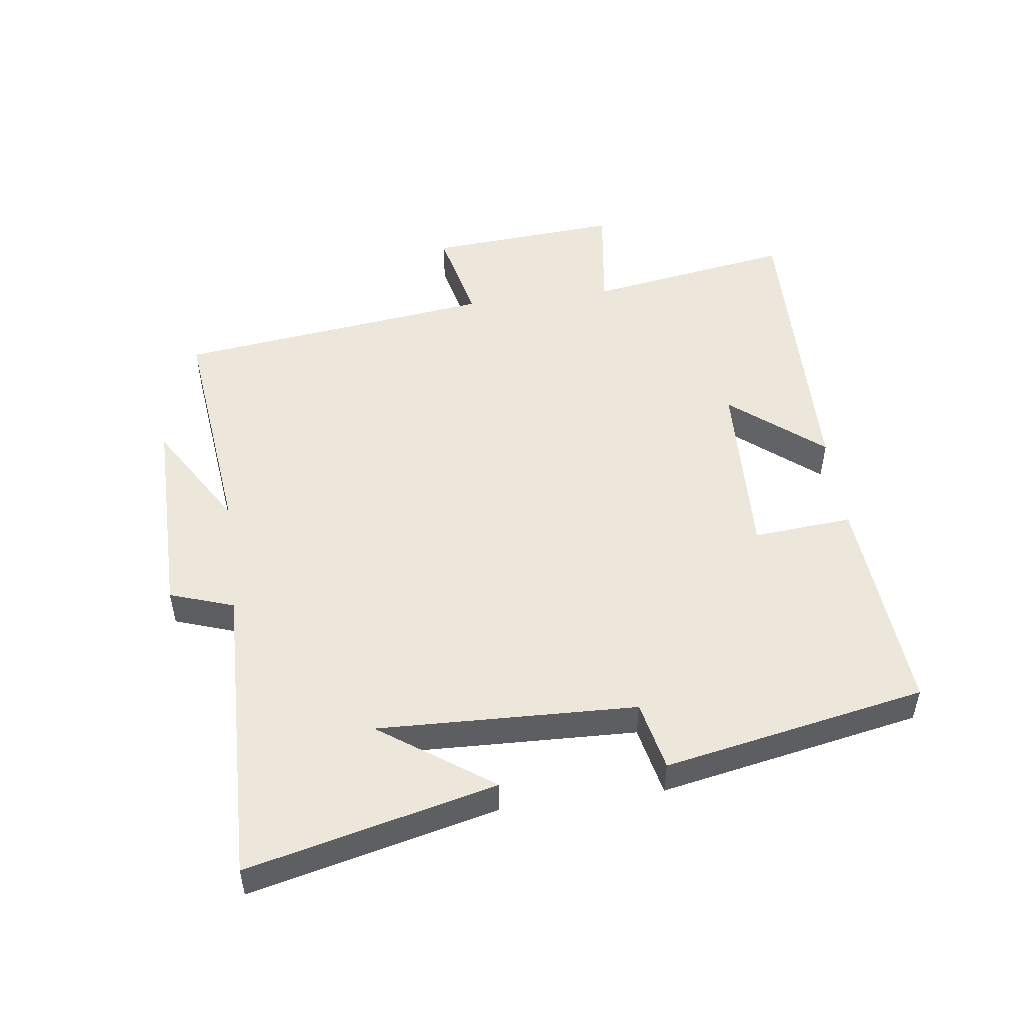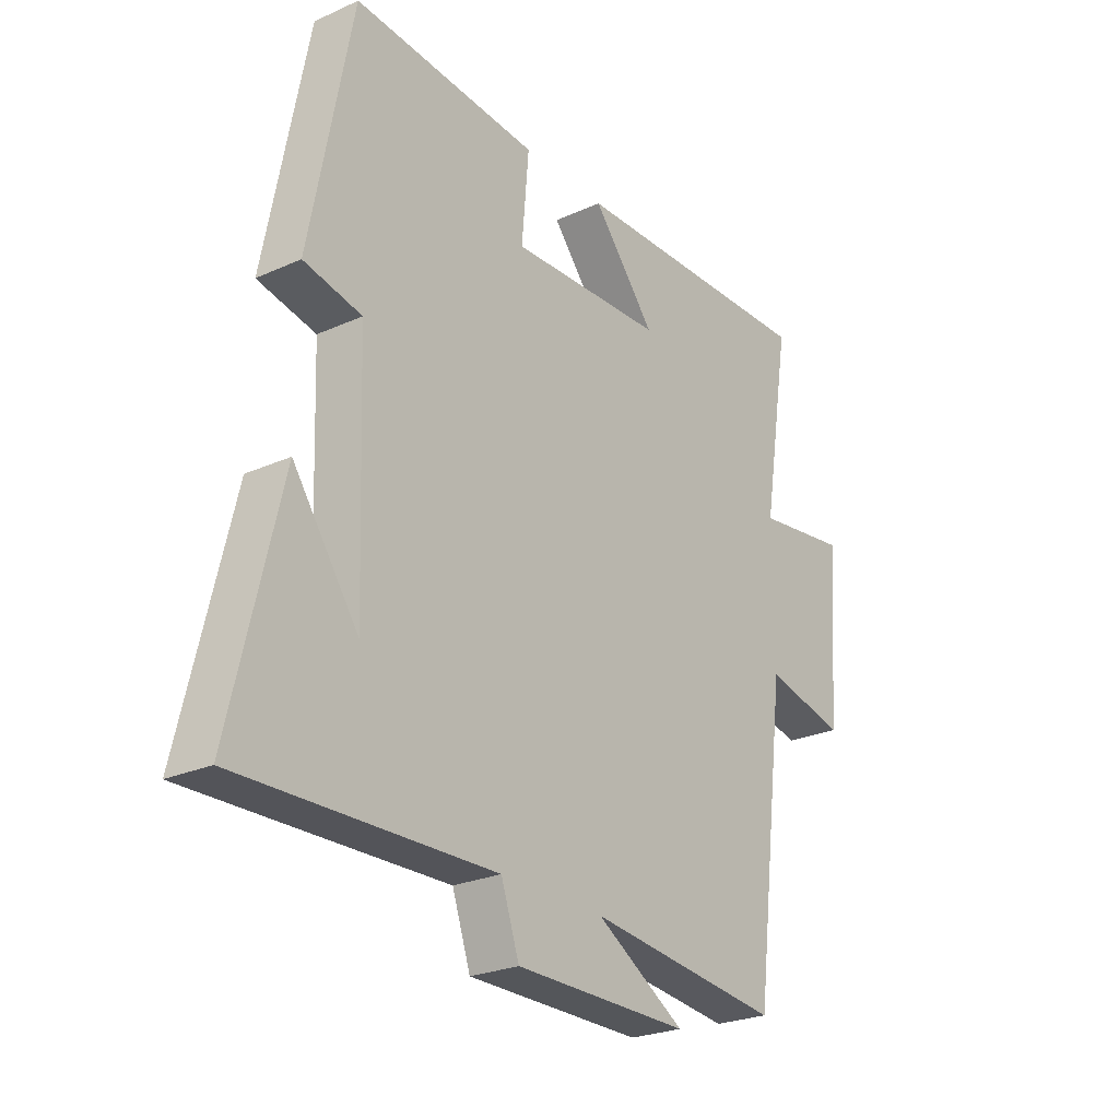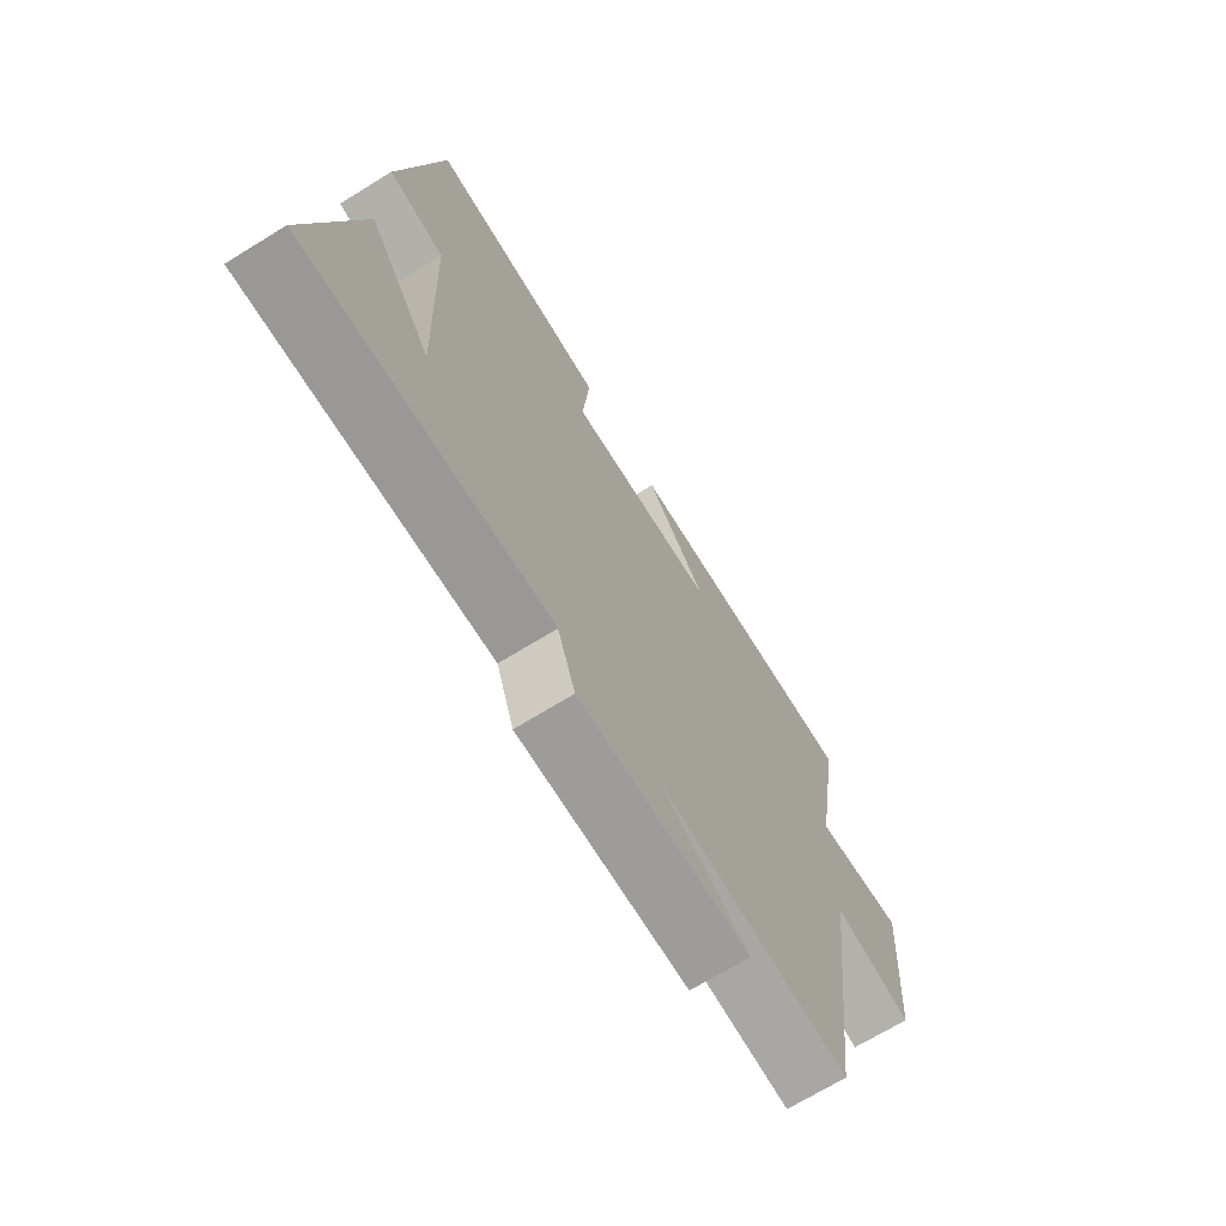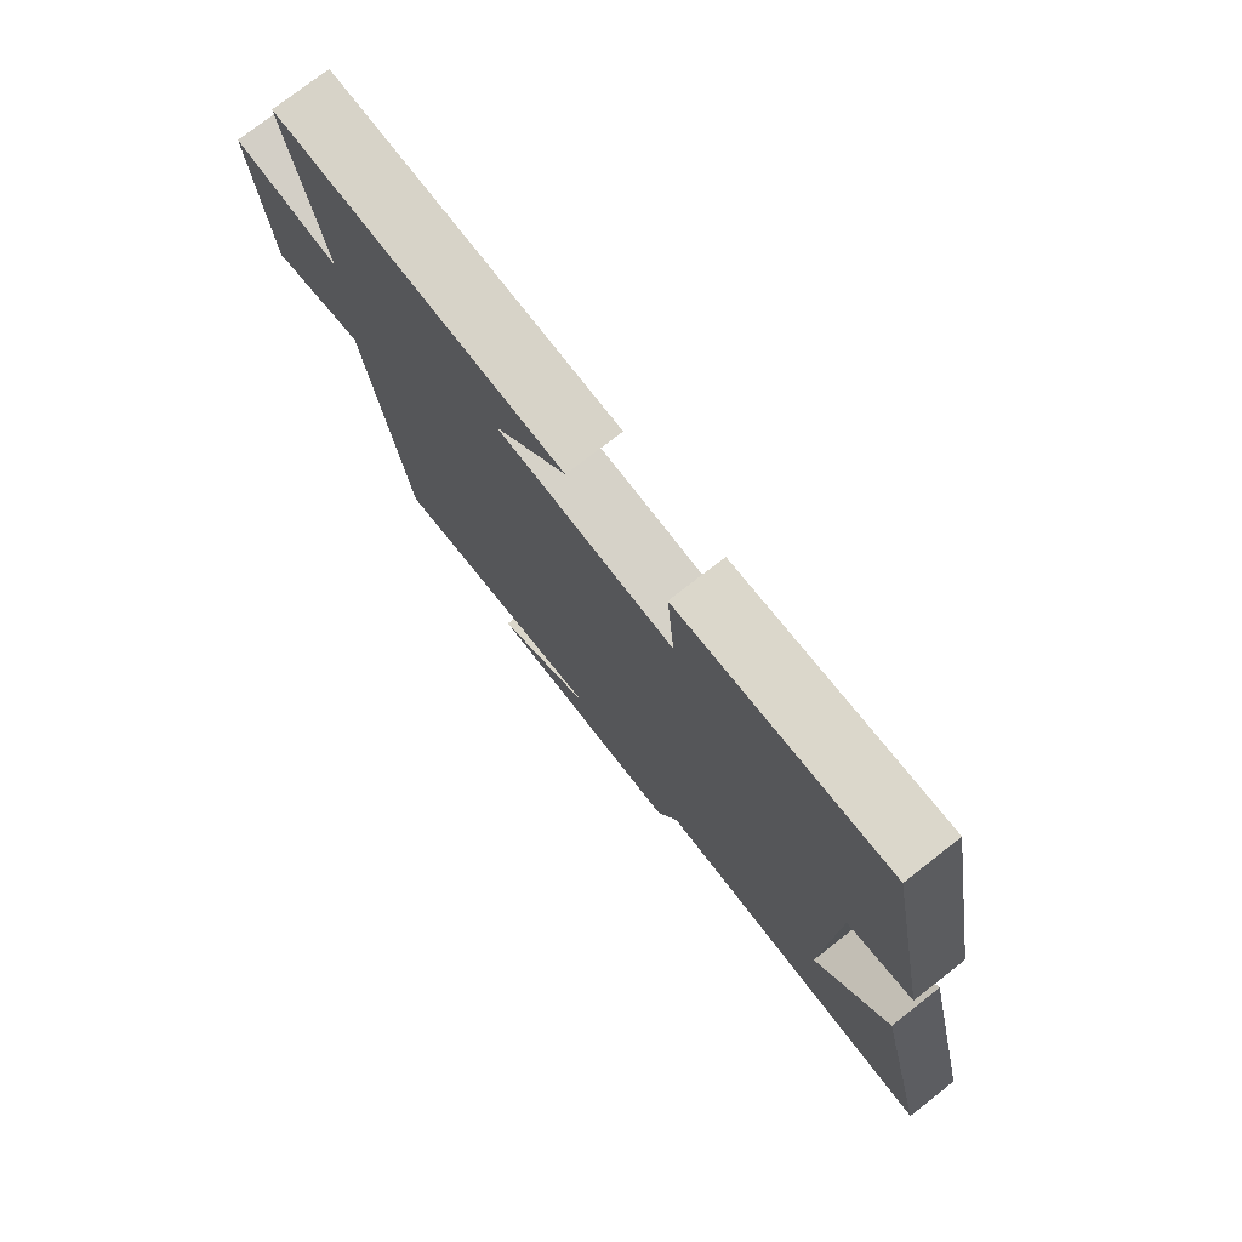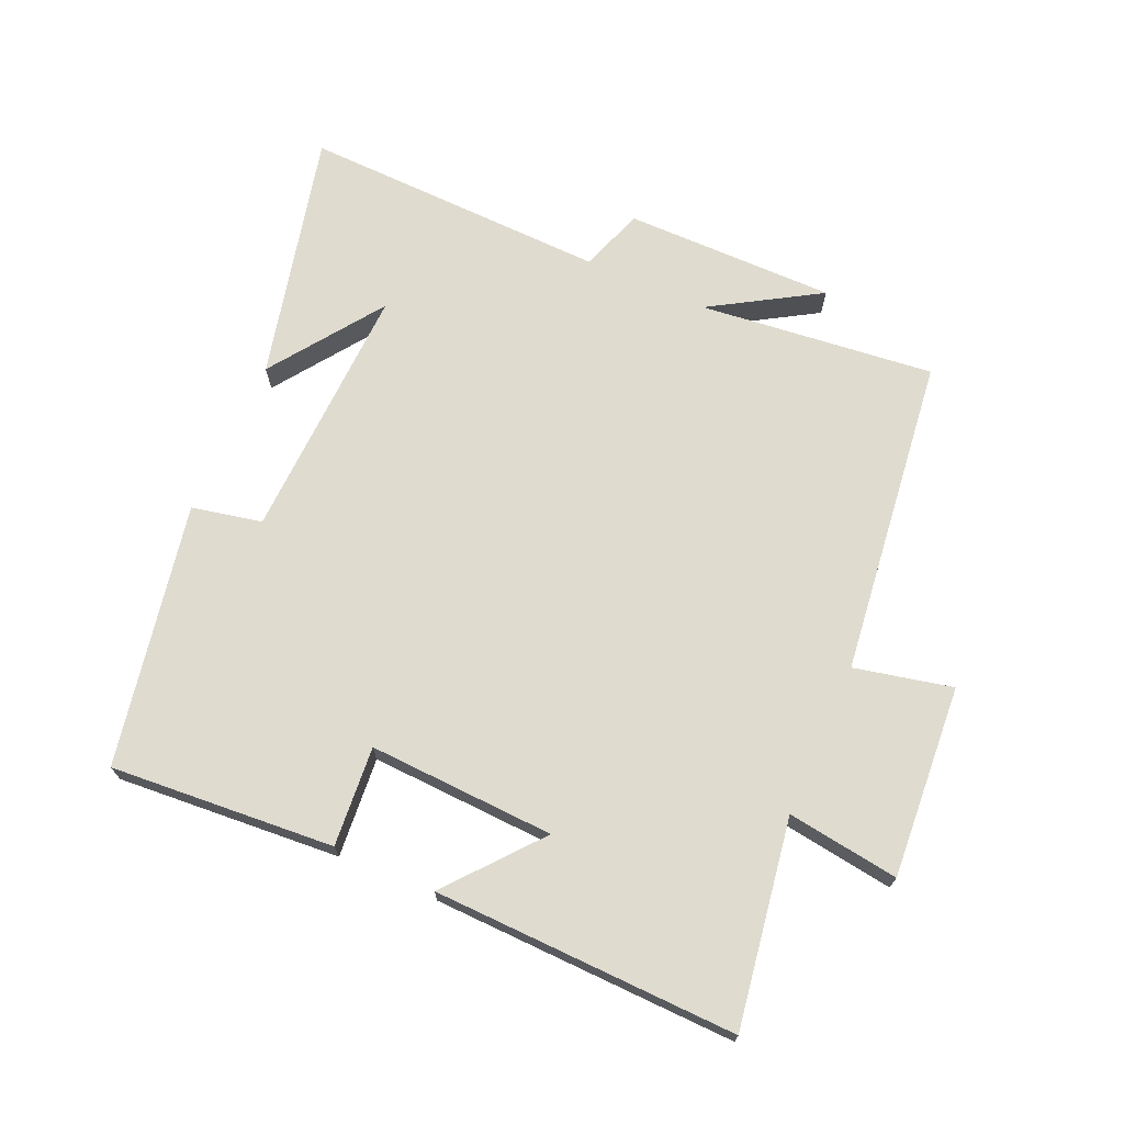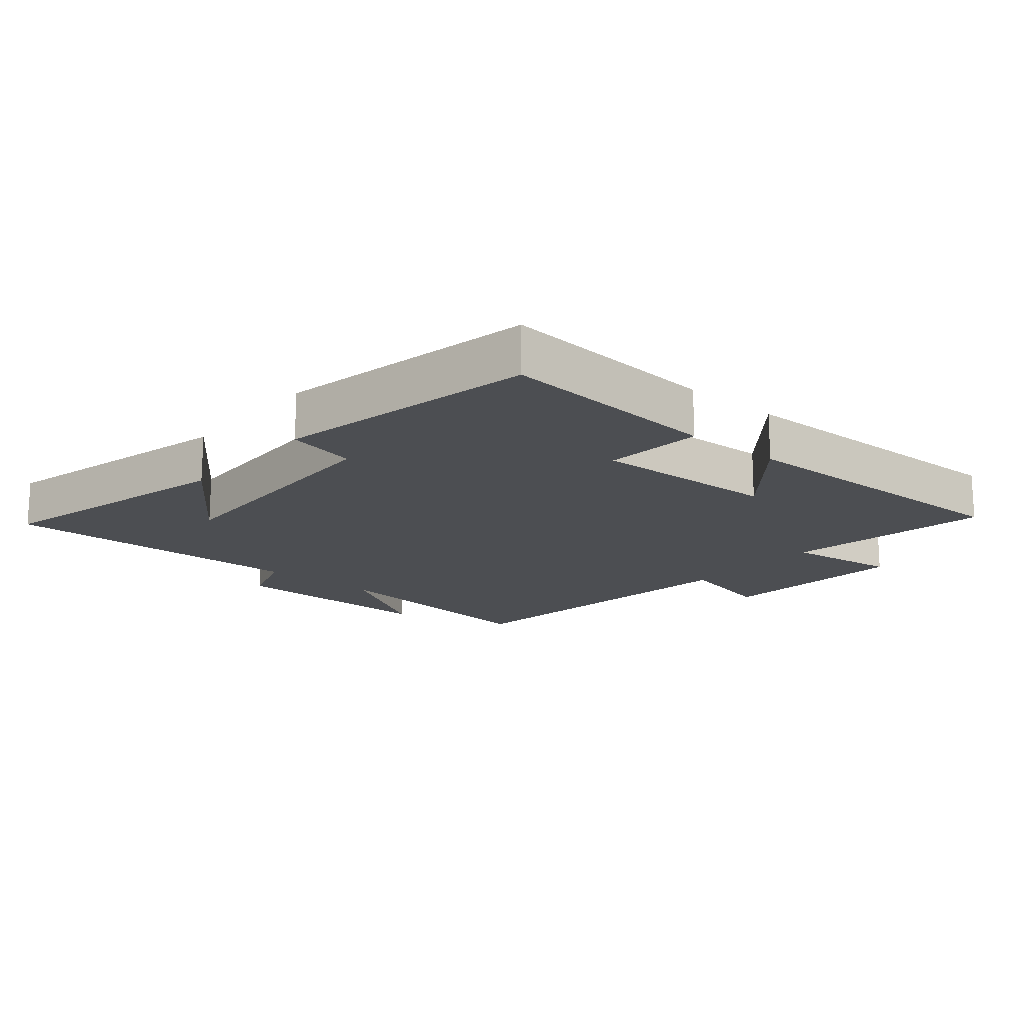
<metadata>
{"format":"obj","ext":"obj","renderer":"f3d","projection":"perspective","resolution":1024,"background":"white","views":[{"elev":50.5,"azim":-97.6,"up":"+Y"},{"elev":-25.1,"azim":-53.9,"up":"+Z"},{"elev":-69.8,"azim":-58.4,"up":"+Z"},{"elev":76.1,"azim":-128.0,"up":"+Z"},{"elev":70.4,"azim":24.0,"up":"+Y"},{"elev":-16.9,"azim":-40.3,"up":"+Y"}]}
</metadata>
<code>
v 0.552 0.07 0.511
v 0.5 0.07 0.192
v 0.673 0.07 0.216
v 0.651 0.07 -0.082
v 0.5 0.07 -0.048
v 0.438 0.07 -0.541
v 0.075 0.07 -0.5
v 0.241 0.07 -0.601
v -0.085 0.07 -0.599
v -0.119 0.07 -0.5
v -0.592 0.07 -0.512
v -0.5 0.07 -0.128
v -0.378 0.07 -0.301
v -0.392 0.07 0.099
v -0.5 0.07 0.122
v -0.422 0.07 0.527
v -0.076 0.07 0.5
v -0.089 0.07 0.346
v 0.199 0.07 0.358
v 0.082 0.07 0.5
v 0.552 0 0.511
v 0.5 0 0.192
v 0.673 0 0.216
v 0.651 0 -0.082
v 0.5 0 -0.048
v 0.438 0 -0.541
v 0.075 0 -0.5
v 0.241 0 -0.601
v -0.085 0 -0.599
v -0.119 0 -0.5
v -0.592 0 -0.512
v -0.5 0 -0.128
v -0.378 0 -0.301
v -0.392 0 0.099
v -0.5 0 0.122
v -0.422 0 0.527
v -0.076 0 0.5
v -0.089 0 0.346
v 0.199 0 0.358
v 0.082 0 0.5
f 19 20 1 2
f 18 19 2
f 16 17 18
f 15 16 18
f 14 15 18
f 13 14 18 2
f 11 12 13
f 13 2 3
f 11 13 3
f 10 11 3
f 7 8 9 10
f 7 10 3
f 5 6 7
f 5 7 3
f 3 4 5
f 22 21 40 39
f 22 39 38
f 38 37 36
f 38 36 35
f 38 35 34
f 22 38 34 33
f 33 32 31
f 23 22 33
f 23 33 31
f 23 31 30
f 30 29 28 27
f 23 30 27
f 27 26 25
f 23 27 25
f 25 24 23
f 1 21 22 2
f 2 22 23 3
f 3 23 24 4
f 4 24 25 5
f 5 25 26 6
f 6 26 27 7
f 7 27 28 8
f 8 28 29 9
f 9 29 30 10
f 10 30 31 11
f 11 31 32 12
f 12 32 33 13
f 13 33 34 14
f 14 34 35 15
f 15 35 36 16
f 16 36 37 17
f 17 37 38 18
f 18 38 39 19
f 19 39 40 20
f 20 40 21 1

</code>
